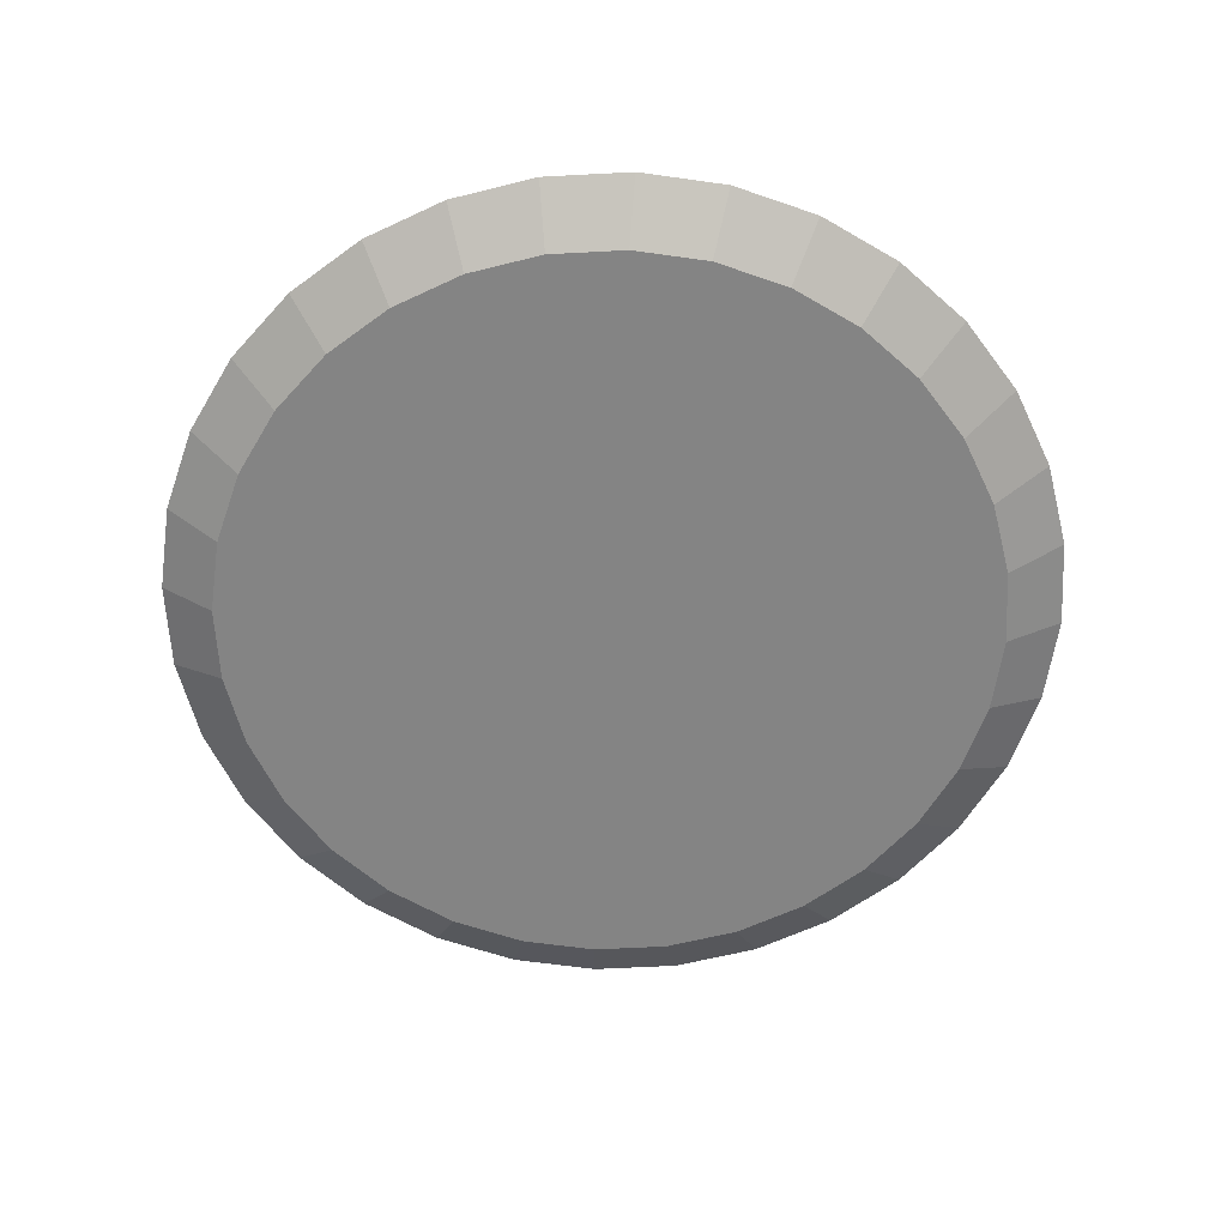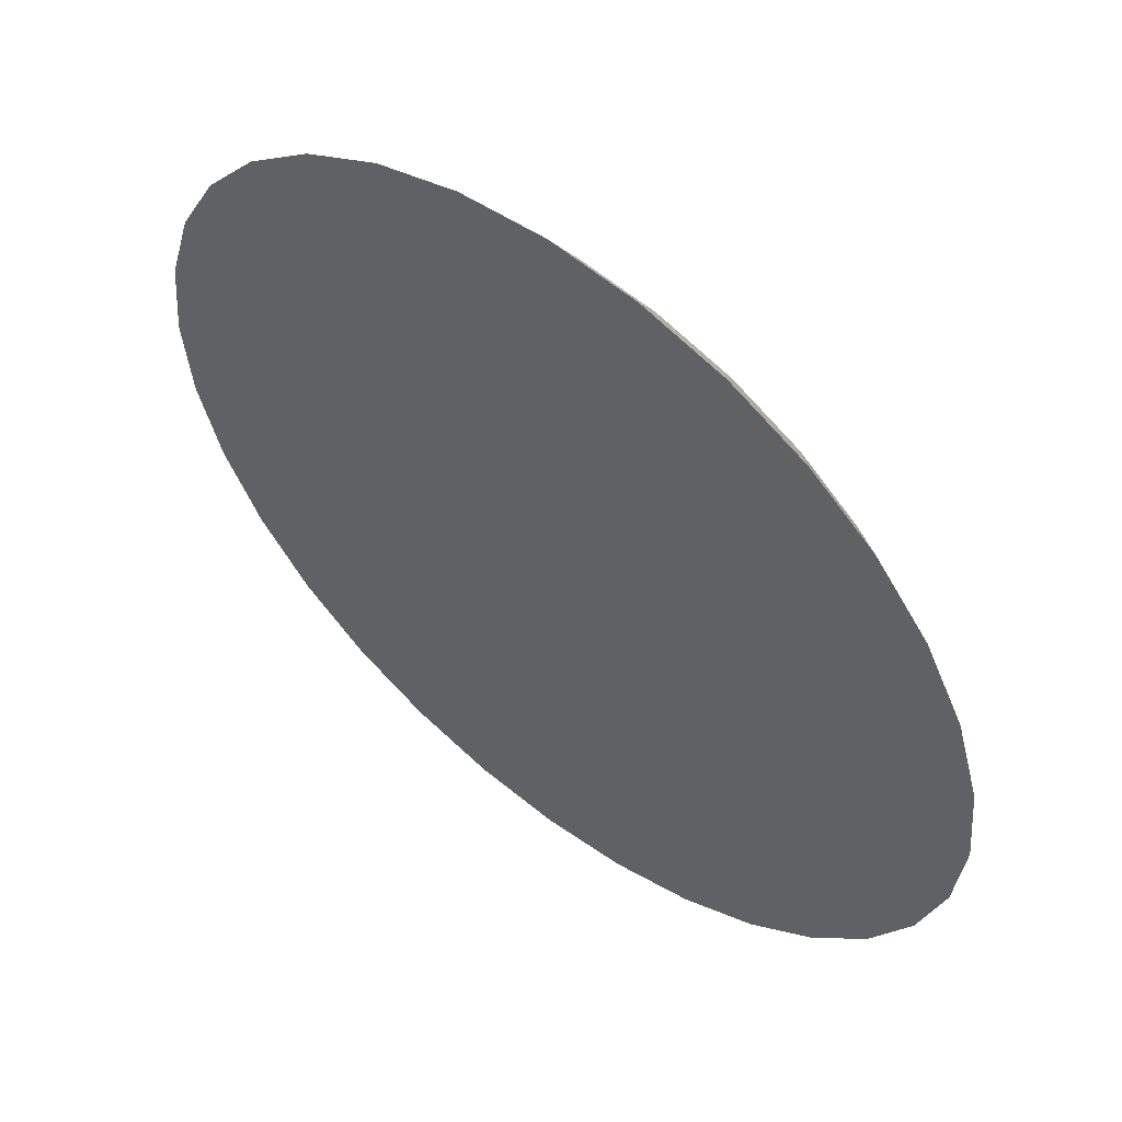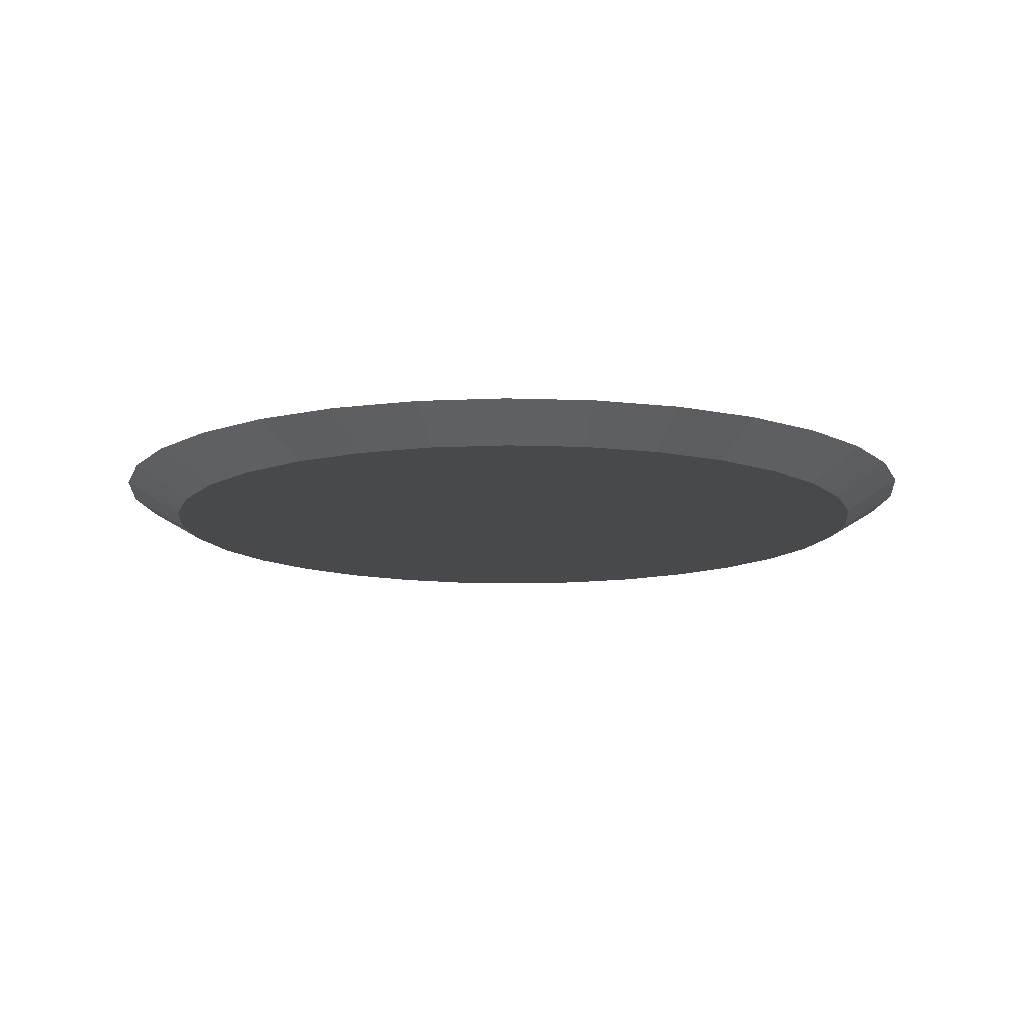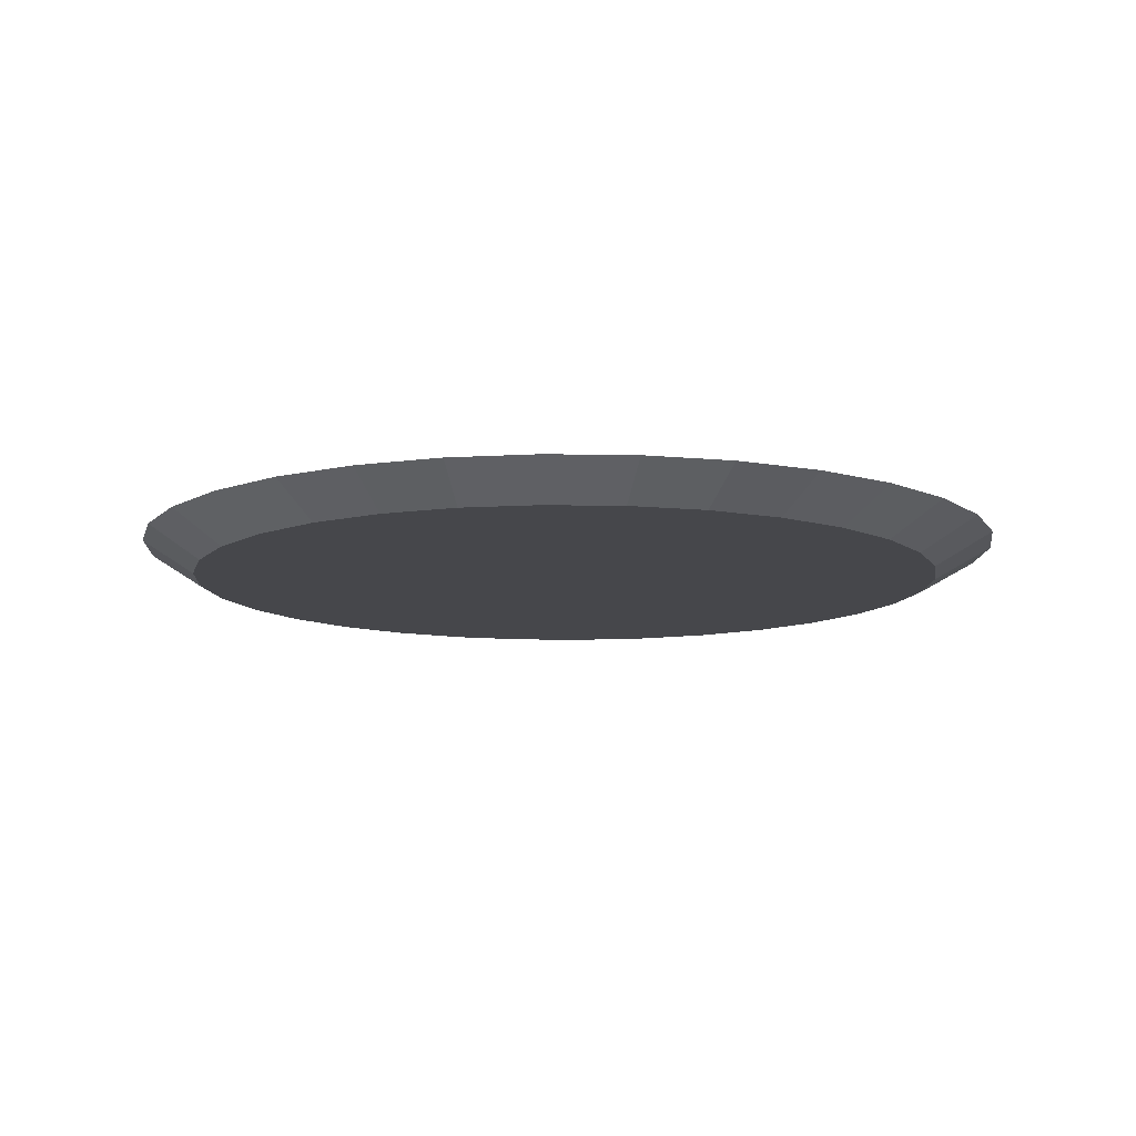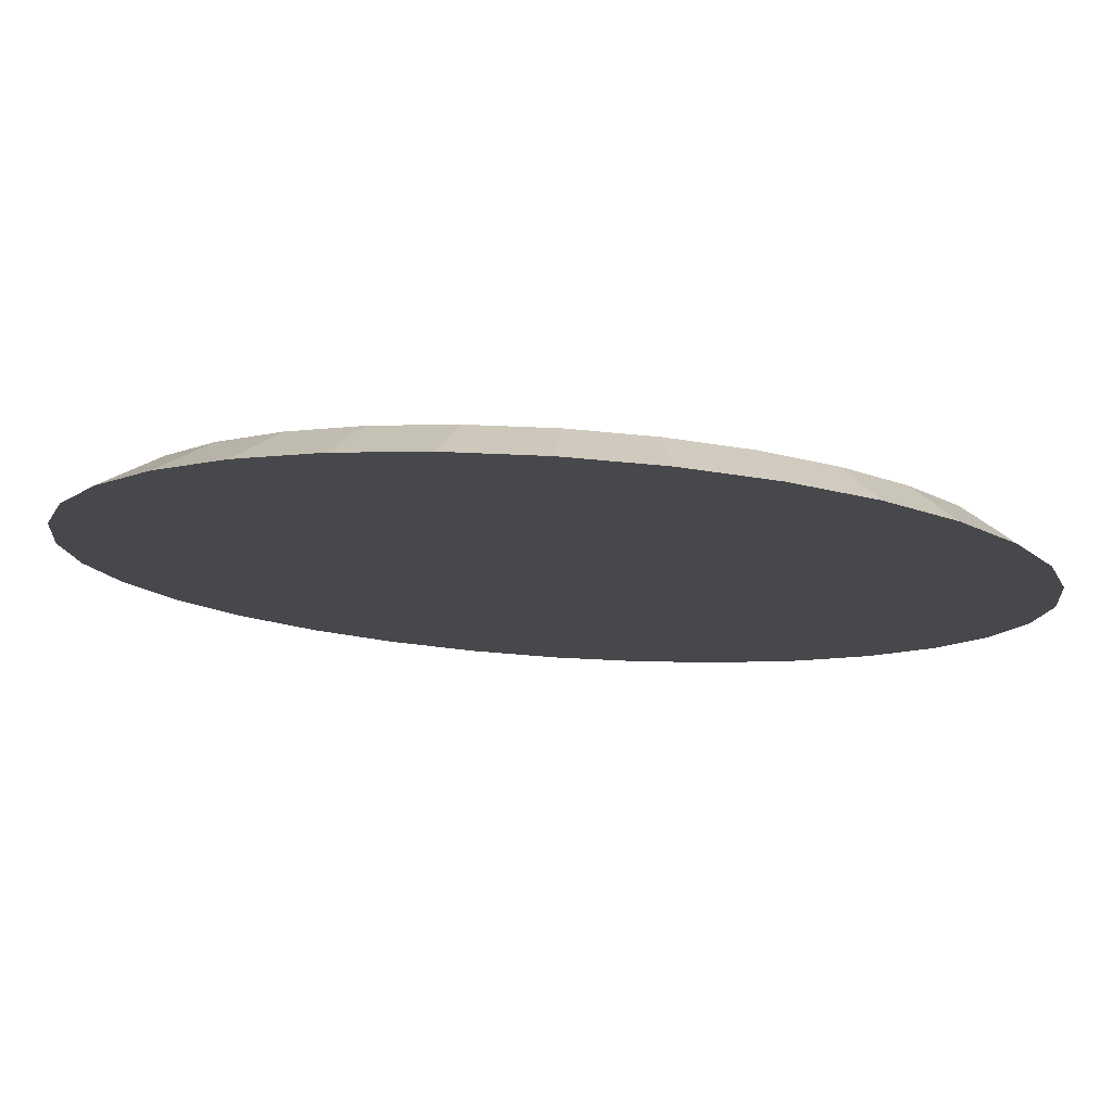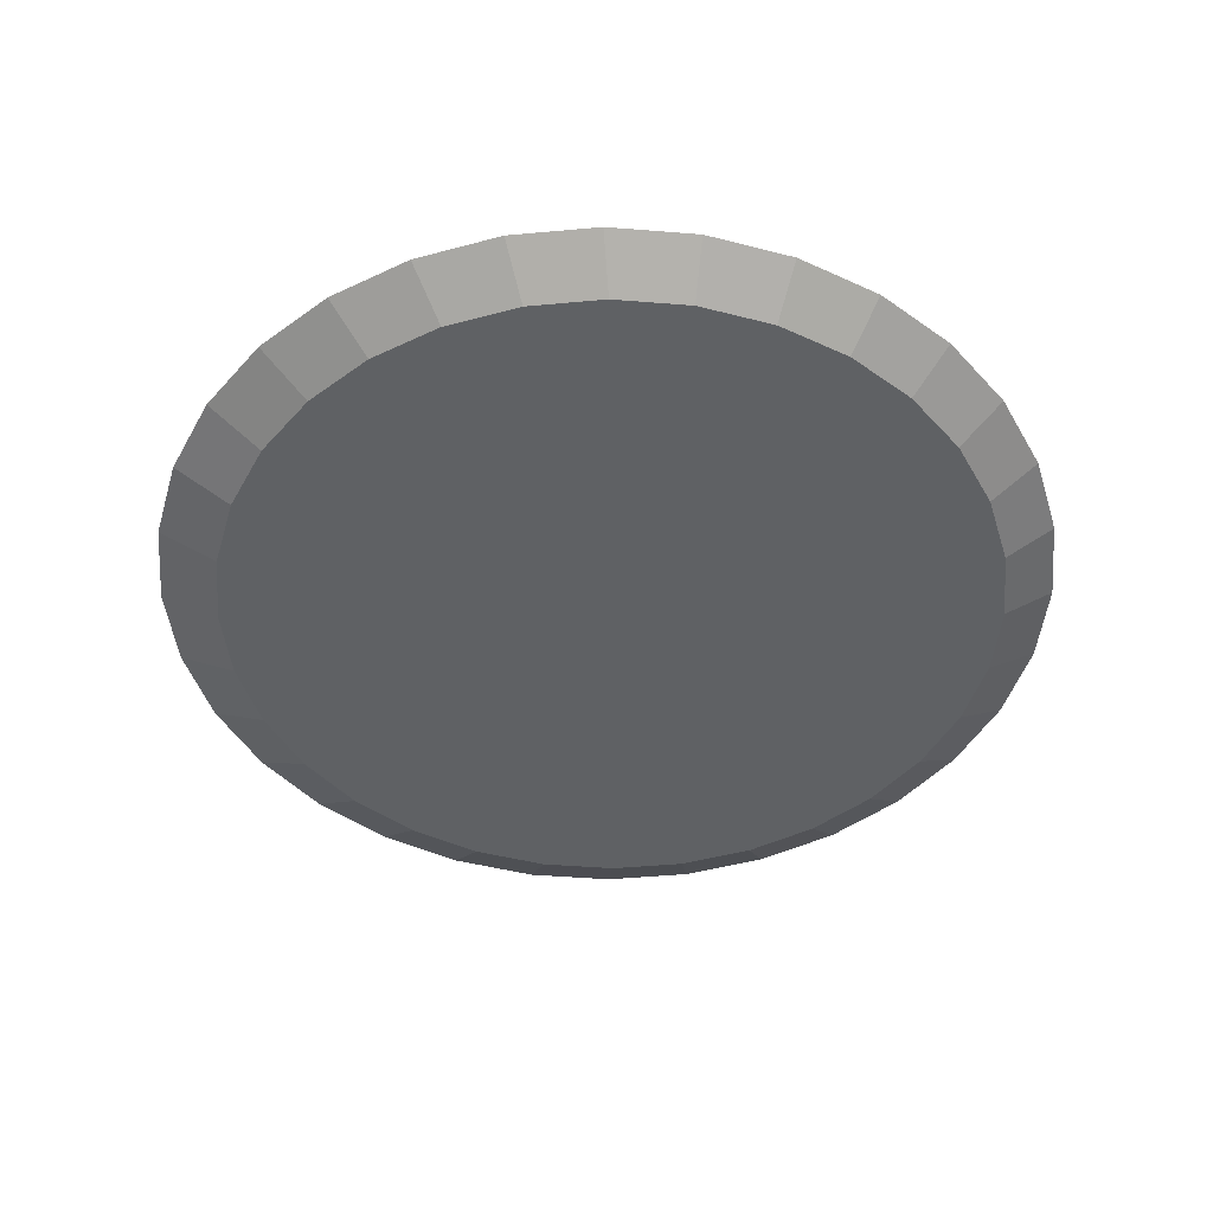
<metadata>
{"format":"obj","ext":"obj","renderer":"f3d","projection":"perspective","resolution":1024,"background":"white","views":[{"elev":-61.4,"azim":-58.8,"up":"+Z"},{"elev":55.6,"azim":38.8,"up":"+Y"},{"elev":-12.1,"azim":135.8,"up":"+Z"},{"elev":-10.7,"azim":-177.0,"up":"+Z"},{"elev":78.4,"azim":3.7,"up":"+Y"},{"elev":-45.8,"azim":101.6,"up":"+Z"}]}
</metadata>
<code>
o Cylinder.001
v -0.1109 6.809 2.426
v -0.1625 7.695 3.019
v -1.421 6.68 2.426
v -1.664 7.547 3.019
v -2.682 6.297 2.426
v -3.107 7.109 3.019
v -3.843 5.677 2.426
v -4.438 6.398 3.019
v -4.861 4.841 2.426
v -5.604 5.441 3.019
v -5.696 3.823 2.426
v -6.561 4.275 3.019
v -6.317 2.662 2.426
v -7.272 2.945 3.019
v -6.699 1.402 2.426
v -7.71 1.501 3.019
v -6.828 0.09117 2.426
v -7.858 -1e-06 3.019
v -6.699 -1.219 2.426
v -7.71 -1.501 3.019
v -6.317 -2.48 2.426
v -7.272 -2.945 3.019
v -5.696 -3.641 2.426
v -6.561 -4.275 3.019
v -4.861 -4.659 2.426
v -5.604 -5.441 3.019
v -3.843 -5.494 2.426
v -4.438 -6.398 3.019
v -2.682 -6.115 2.426
v -3.107 -7.109 3.019
v -1.421 -6.497 2.426
v -1.664 -7.547 3.019
v -0.1109 -6.626 2.426
v -0.1625 -7.695 3.019
v 1.2 -6.497 2.426
v 1.339 -7.547 3.019
v 2.46 -6.115 2.426
v 2.782 -7.109 3.019
v 3.621 -5.494 2.426
v 4.113 -6.398 3.019
v 4.639 -4.659 2.426
v 5.279 -5.441 3.019
v 5.475 -3.641 2.426
v 6.236 -4.275 3.019
v 6.095 -2.48 2.426
v 6.947 -2.945 3.019
v 6.478 -1.219 2.426
v 7.385 -1.501 3.019
v 6.607 0.09118 2.426
v 7.532 6e-06 3.019
v 6.478 1.402 2.426
v 7.385 1.501 3.019
v 6.095 2.662 2.426
v 6.947 2.945 3.019
v 5.475 3.823 2.426
v 6.236 4.275 3.019
v 4.639 4.841 2.426
v 5.279 5.441 3.019
v 3.621 5.677 2.426
v 4.113 6.398 3.019
v 2.46 6.297 2.426
v 2.782 7.109 3.019
v 1.2 6.68 2.426
v 1.339 7.547 3.019
f 3 2 1
f 5 4 3
f 7 6 5
f 9 8 7
f 11 10 9
f 13 12 11
f 15 14 13
f 17 16 15
f 19 18 17
f 21 20 19
f 23 22 21
f 25 24 23
f 27 26 25
f 27 30 28
f 29 32 30
f 31 34 32
f 33 36 34
f 35 38 36
f 37 40 38
f 39 42 40
f 41 44 42
f 43 46 44
f 45 48 46
f 47 50 48
f 49 52 50
f 51 54 52
f 53 56 54
f 55 58 56
f 57 60 58
f 61 60 59
f 34 50 2
f 63 62 61
f 1 64 63
f 35 19 3
f 3 4 2
f 5 6 4
f 7 8 6
f 9 10 8
f 11 12 10
f 13 14 12
f 15 16 14
f 17 18 16
f 19 20 18
f 21 22 20
f 23 24 22
f 25 26 24
f 27 28 26
f 27 29 30
f 29 31 32
f 31 33 34
f 33 35 36
f 35 37 38
f 37 39 40
f 39 41 42
f 41 43 44
f 43 45 46
f 45 47 48
f 47 49 50
f 49 51 52
f 51 53 54
f 53 55 56
f 55 57 58
f 57 59 60
f 61 62 60
f 2 4 6
f 6 8 10
f 10 12 14
f 14 16 18
f 18 20 22
f 22 24 26
f 26 28 30
f 30 32 34
f 34 36 38
f 38 40 42
f 42 44 46
f 46 48 50
f 50 52 54
f 54 56 58
f 58 60 62
f 62 64 2
f 2 6 10
f 10 14 18
f 18 22 26
f 26 30 34
f 34 38 42
f 42 46 50
f 50 54 58
f 58 62 2
f 2 10 18
f 18 26 34
f 34 42 50
f 50 58 2
f 2 18 34
f 63 64 62
f 1 2 64
f 3 1 63
f 63 61 59
f 59 57 55
f 55 53 51
f 51 49 47
f 47 45 43
f 43 41 39
f 39 37 35
f 35 33 31
f 31 29 27
f 27 25 23
f 23 21 19
f 19 17 15
f 15 13 11
f 11 9 7
f 7 5 3
f 3 63 59
f 59 55 51
f 51 47 43
f 43 39 35
f 35 31 27
f 27 23 19
f 19 15 11
f 11 7 3
f 3 59 51
f 51 43 35
f 35 27 19
f 19 11 3
f 3 51 35

</code>
